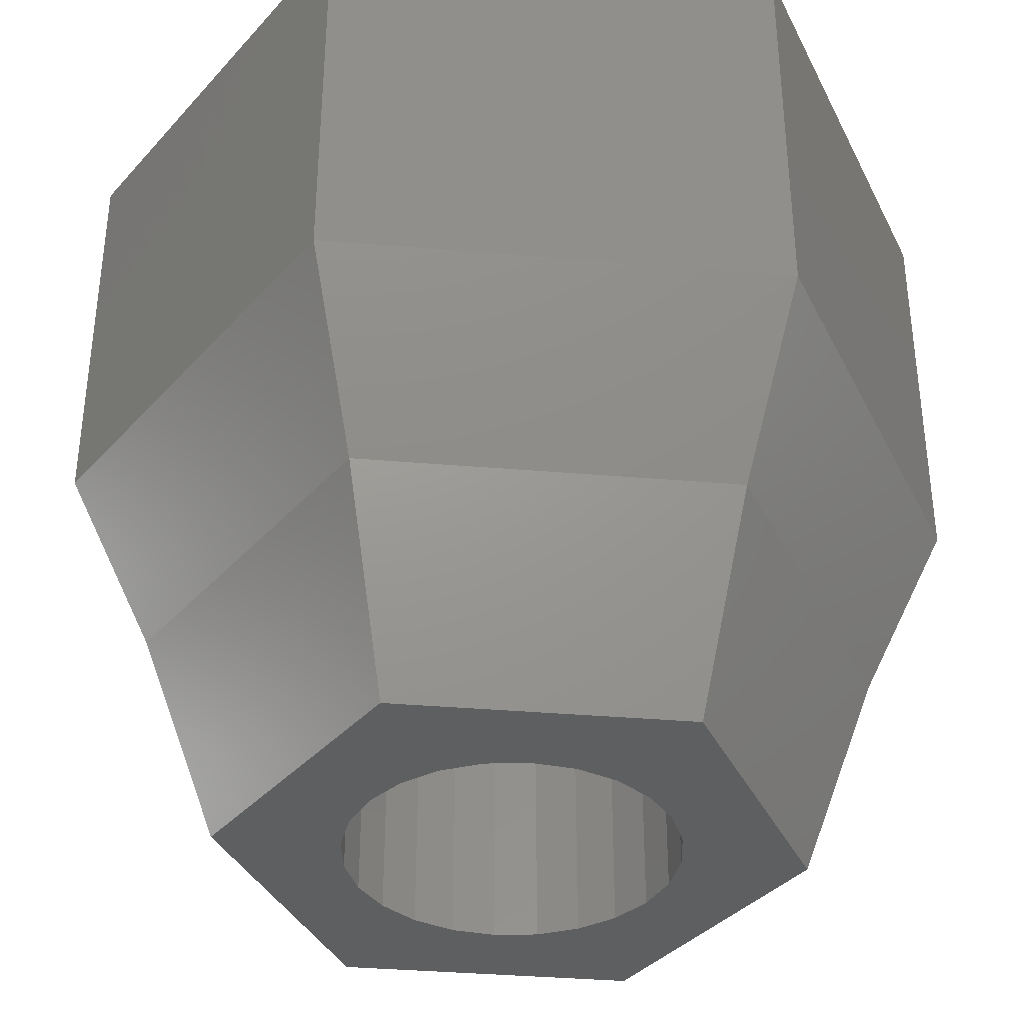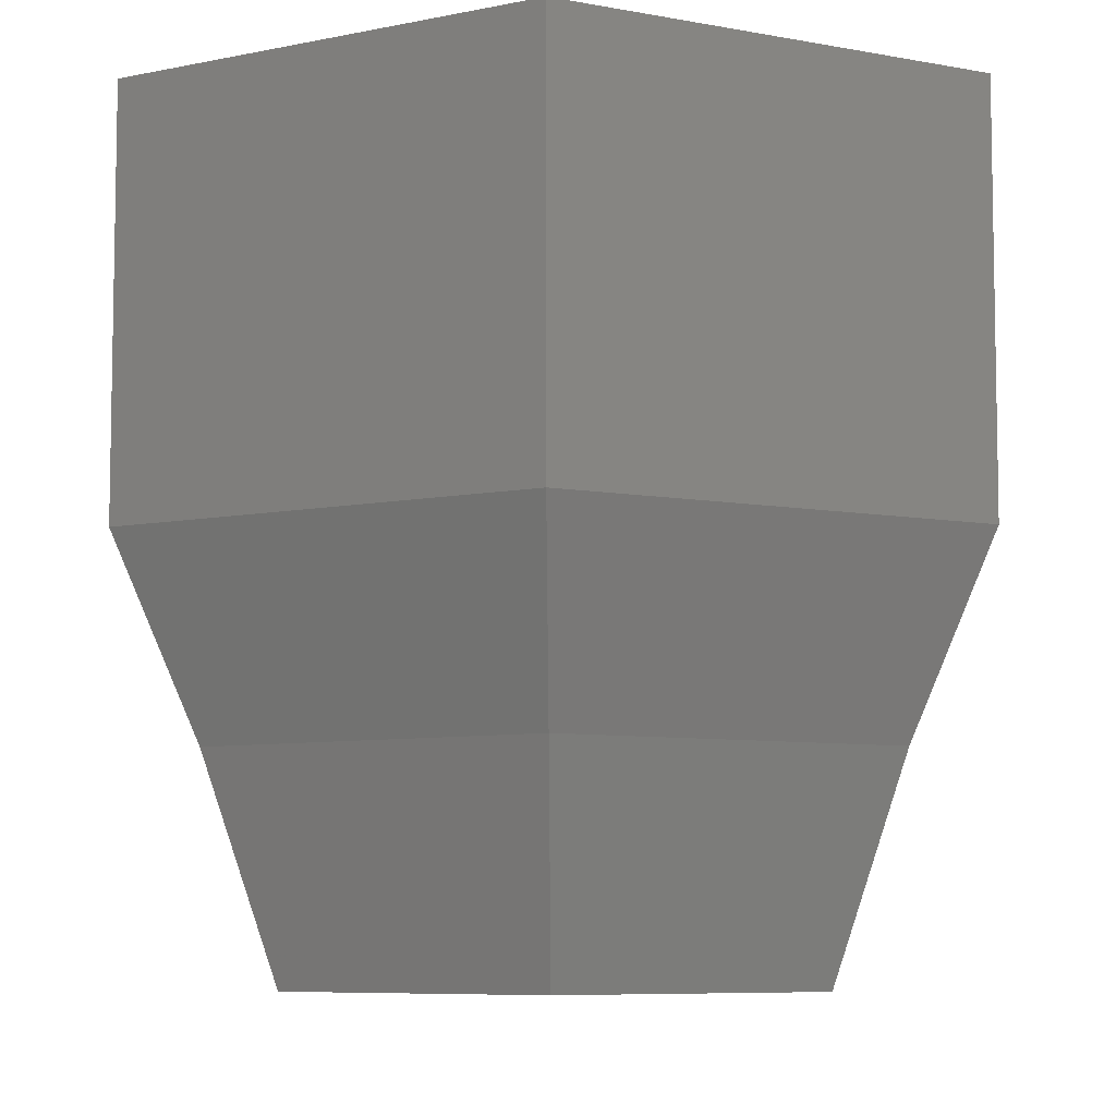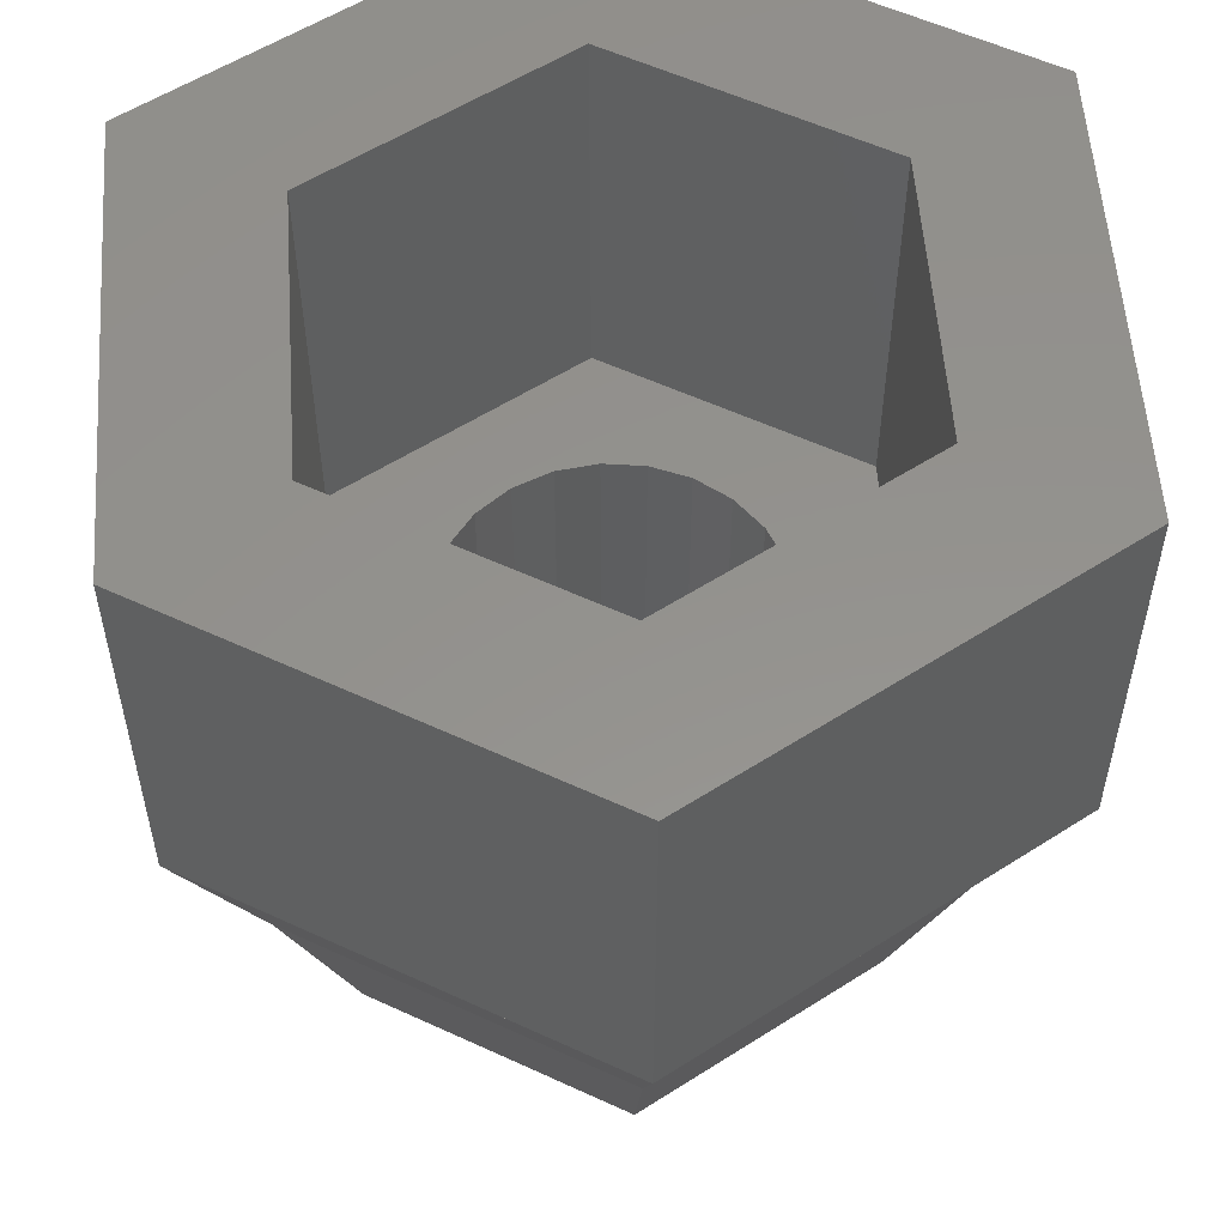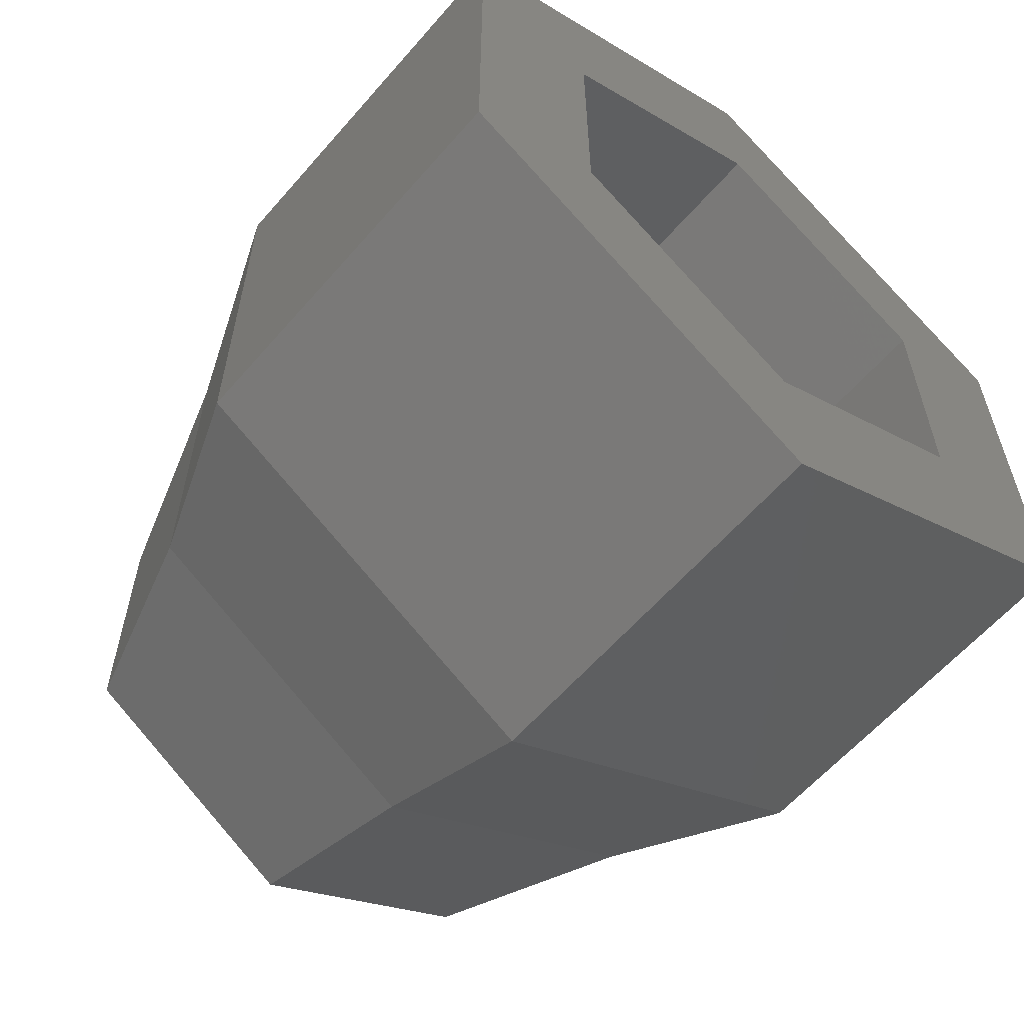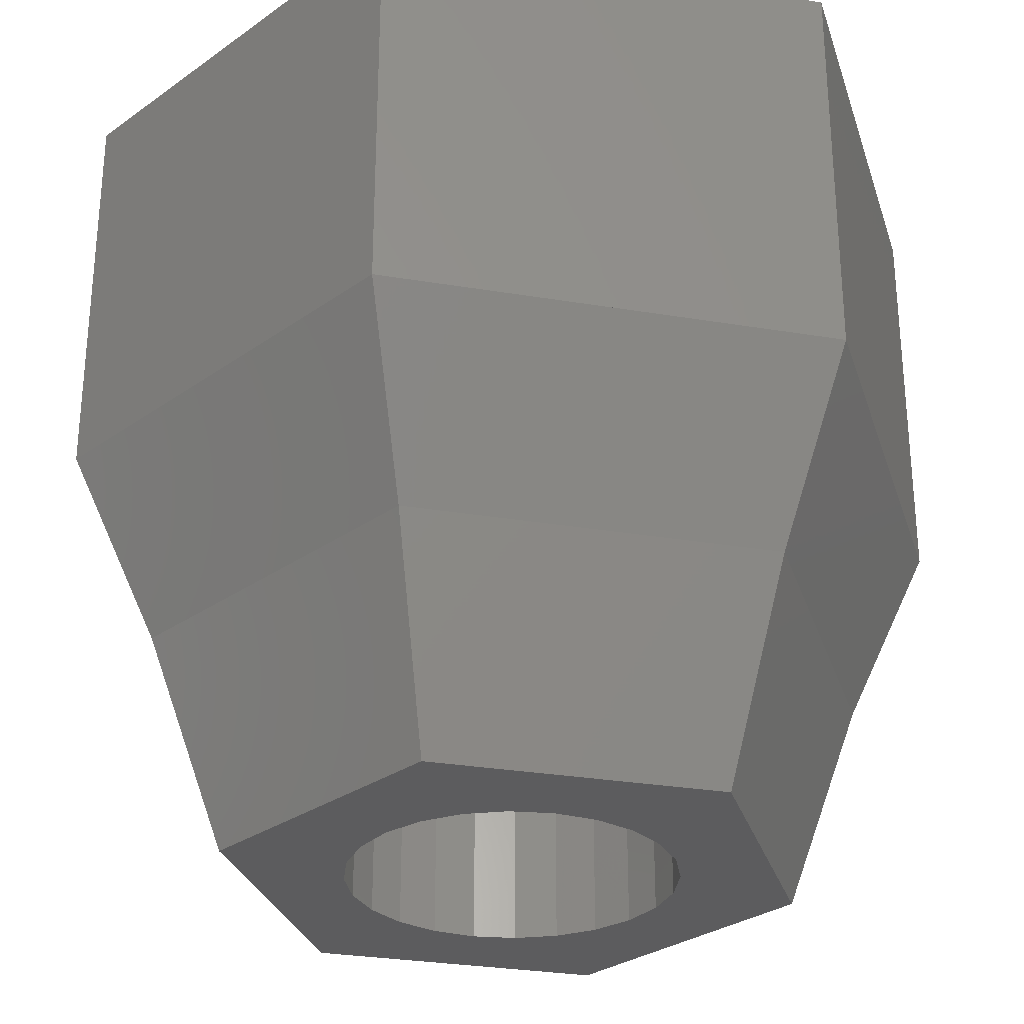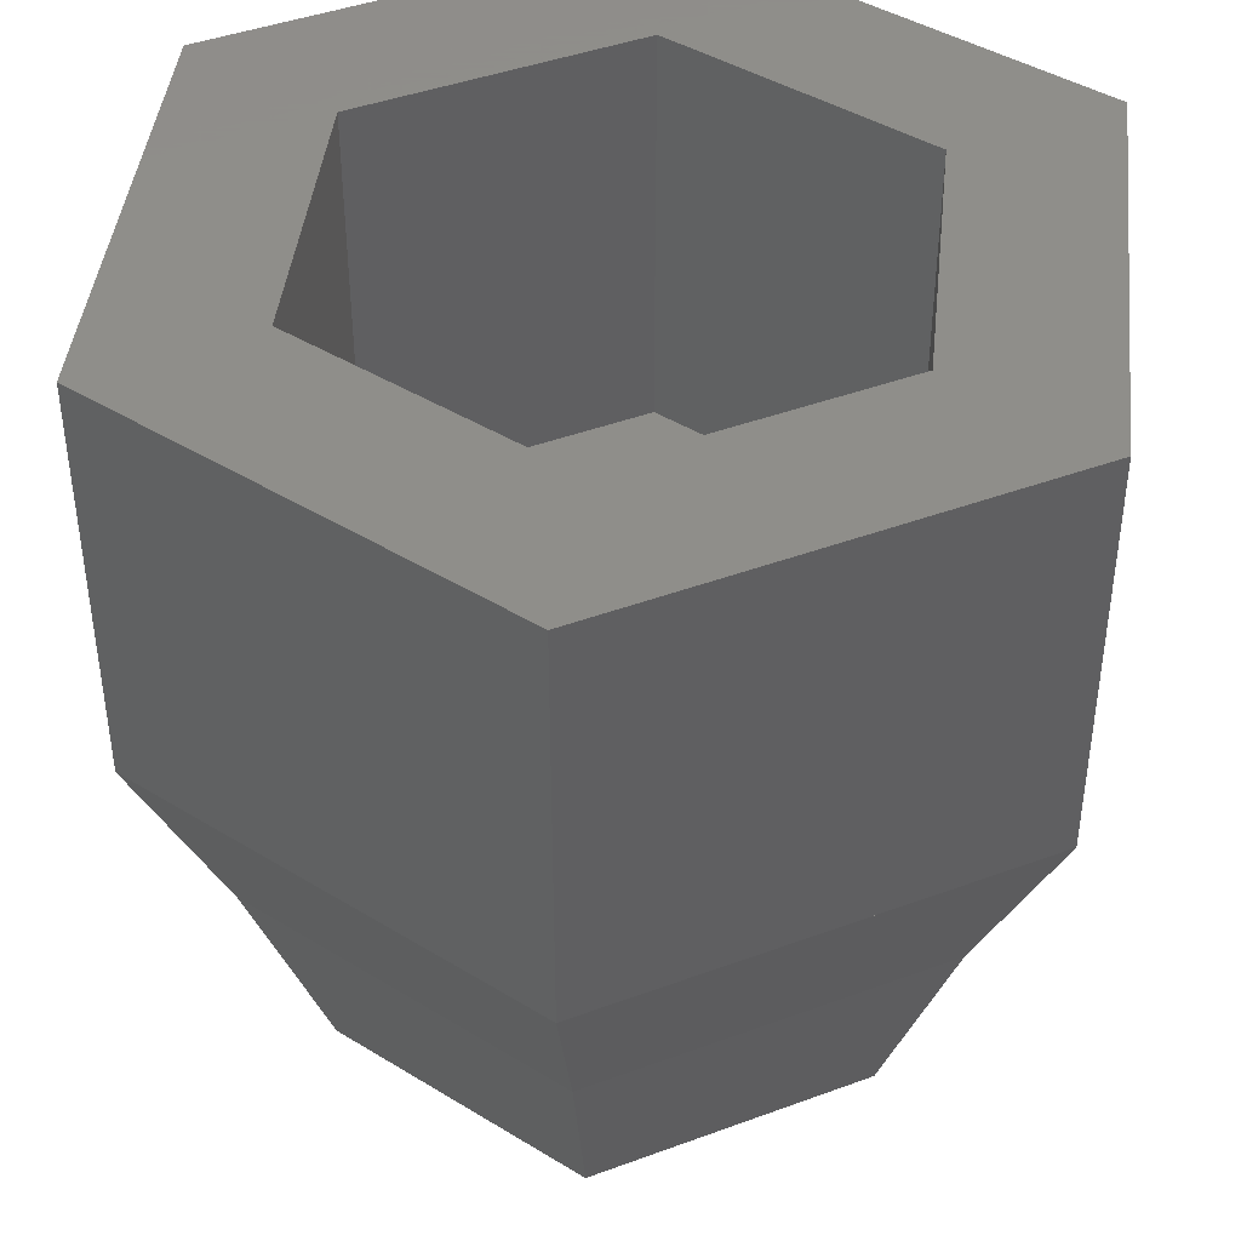
<metadata>
{"format":"stl","ext":"stl","renderer":"f3d","projection":"perspective","resolution":1024,"background":"white","views":[{"elev":-37.2,"azim":-96.2,"up":"+Z"},{"elev":-7.2,"azim":-118.8,"up":"+Z"},{"elev":55.7,"azim":176.0,"up":"+Z"},{"elev":-60.3,"azim":-40.7,"up":"+Y"},{"elev":-29.6,"azim":-163.8,"up":"+Z"},{"elev":42.8,"azim":6.2,"up":"+Z"}]}
</metadata>
<code>
# stl→obj: 96 verts, 228 faces
v 23.86 -217 -3
v 24 -218 -13
v 24 -218 -3
v 23.86 -217 -13
v 22.83 -215.2 -3
v 23.46 -216 -13
v 23.46 -216 -3
v 22.83 -215.2 -13
v 23.86 -219.1 -13
v 23.86 -219.1 -3
v 22 -214.6 -3
v 21.04 -214.2 -13
v 22 -214.6 -13
v 21.04 -214.2 -3
v 23.46 -220 -13
v 23.46 -220 -3
v 10.39 -223.6 7
v 13.94 -221.5 7
v 13.94 -214.5 7
v 20 -229.1 7
v 20 -225 7
v 29.61 -223.6 7
v 26.06 -221.5 7
v 26.06 -214.5 7
v 29.61 -212.5 7
v 10.39 -212.5 7
v 20 -206.9 7
v 20 -211 7
v 20 -225 -7.7
v 13.94 -221.5 -13
v 20 -225 -13
v 13.94 -221.5 -7.7
v 13.94 -214.5 -7.7
v 13.94 -214.5 -13
v 20 -211 -13
v 20 -211 -7.7
v 26.06 -214.5 -13
v 26.06 -214.5 -7.7
v 26.06 -221.5 -7.7
v 26.06 -221.5 -13
v 10.39 -212.5 -3
v 12.28 -213.6 -3
v 10.39 -223.6 -3
v 20 -206.9 -3
v 20 -209.1 -3
v 27.72 -213.6 -3
v 29.61 -212.5 -3
v 27.72 -222.5 -3
v 12.28 -222.5 -3
v 20 -229.1 -3
v 20 -226.9 -3
v 29.61 -223.6 -3
v 21.04 -221.9 -3
v 22 -221.5 -13
v 21.04 -221.9 -13
v 22 -221.5 -3
v 22.83 -220.9 -13
v 22.83 -220.9 -3
v 20 -222 -3
v 20 -222 -13
v 18 -214.6 -3
v 17.17 -215.2 -13
v 18 -214.6 -13
v 17.17 -215.2 -3
v 20 -214 -3
v 18.96 -214.2 -13
v 20 -214 -13
v 18.96 -214.2 -3
v 16.14 -219.1 -13
v 16.54 -220 -3
v 16.54 -220 -13
v 16.14 -219.1 -3
v 17.17 -220.9 -3
v 17.17 -220.9 -13
v 16.54 -216 -3
v 16.54 -216 -13
v 13.94 -214.5 -3
v 13.94 -221.5 -3
v 16 -218 -13
v 16 -218 -3
v 18.96 -221.9 -3
v 18.96 -221.9 -13
v 20 -211 -3
v 26.06 -214.5 -3
v 16.14 -217 -13
v 16.14 -217 -3
v 26.06 -221.5 -3
v 18 -221.5 -13
v 18 -221.5 -3
v 20 -225 -3
v 12.28 -213.6 -7.7
v 12.28 -222.5 -7.7
v 20 -209.1 -7.7
v 27.72 -213.6 -7.7
v 20 -226.9 -7.7
v 27.72 -222.5 -7.7
f 1 2 3
f 2 1 4
f 5 6 7
f 6 5 8
f 3 9 10
f 9 3 2
f 11 12 13
f 12 11 14
f 5 13 8
f 13 5 11
f 7 4 1
f 4 7 6
f 10 15 16
f 15 10 9
f 17 18 19
f 18 17 20
f 18 20 21
f 21 20 22
f 21 22 23
f 23 22 24
f 24 22 25
f 26 19 27
f 19 26 17
f 27 19 28
f 27 28 24
f 27 24 25
f 29 30 31
f 30 29 32
f 33 30 32
f 30 33 34
f 33 35 34
f 35 33 36
f 36 37 35
f 37 36 38
f 37 39 40
f 39 37 38
f 39 31 40
f 31 39 29
f 41 42 43
f 42 41 44
f 42 44 45
f 45 44 46
f 46 44 47
f 46 47 48
f 43 49 50
f 49 43 42
f 50 49 51
f 50 51 48
f 50 48 52
f 52 48 47
f 53 54 55
f 54 53 56
f 16 57 58
f 57 16 15
f 56 57 54
f 57 56 58
f 26 43 17
f 43 26 41
f 26 44 41
f 44 26 27
f 27 47 44
f 47 27 25
f 47 22 52
f 22 47 25
f 22 50 52
f 50 22 20
f 20 43 50
f 43 20 17
f 59 55 60
f 55 59 53
f 61 62 63
f 62 61 64
f 65 66 67
f 66 65 68
f 69 70 71
f 70 69 72
f 71 73 74
f 73 71 70
f 62 75 76
f 75 62 64
f 77 18 78
f 18 77 19
f 79 72 69
f 72 79 80
f 68 63 66
f 63 68 61
f 81 60 82
f 60 81 59
f 28 77 83
f 77 28 19
f 24 83 84
f 83 24 28
f 85 80 79
f 80 85 86
f 24 87 23
f 87 24 84
f 73 88 74
f 88 73 89
f 21 87 90
f 87 21 23
f 89 82 88
f 82 89 81
f 34 76 30
f 76 34 35
f 30 76 85
f 30 85 79
f 76 35 62
f 62 35 63
f 63 35 66
f 66 35 67
f 67 35 37
f 67 37 12
f 12 37 13
f 13 37 8
f 8 37 6
f 6 37 4
f 4 37 2
f 30 71 31
f 71 30 69
f 69 30 79
f 31 71 74
f 31 74 88
f 31 88 82
f 31 82 60
f 31 60 55
f 31 55 40
f 40 55 54
f 40 54 57
f 40 57 15
f 40 15 9
f 40 9 2
f 40 2 37
f 18 90 78
f 90 18 21
f 14 67 12
f 67 14 65
f 76 86 85
f 86 76 75
f 78 72 80
f 72 78 70
f 70 78 90
f 70 90 73
f 73 90 89
f 89 90 81
f 81 90 59
f 59 90 87
f 59 87 53
f 53 87 56
f 56 87 58
f 58 87 16
f 16 87 10
f 10 87 3
f 77 75 83
f 75 77 78
f 75 78 86
f 86 78 80
f 83 75 64
f 83 64 61
f 83 61 68
f 83 68 65
f 83 65 14
f 83 14 84
f 84 14 11
f 84 11 5
f 84 5 7
f 84 7 1
f 84 1 3
f 84 3 87
f 91 33 92
f 33 91 93
f 33 93 36
f 36 93 94
f 36 94 38
f 38 94 39
f 92 32 95
f 32 92 33
f 95 32 29
f 95 29 96
f 96 29 39
f 96 39 94
f 90 32 29
f 32 90 78
f 51 92 95
f 92 51 49
f 42 93 91
f 93 42 45
f 83 38 36
f 38 83 84
f 38 87 39
f 87 38 84
f 42 92 49
f 92 42 91
f 87 29 39
f 29 87 90
f 48 95 96
f 95 48 51
f 77 36 33
f 36 77 83
f 77 32 78
f 32 77 33
f 94 48 96
f 48 94 46
f 45 94 93
f 94 45 46
f 50 92 95
f 92 50 43
f 52 95 96
f 95 52 50
f 96 47 52
f 47 96 94
f 44 94 93
f 94 44 47
f 41 92 43
f 92 41 91
f 41 93 91
f 93 41 44
f 91 30 92
f 30 91 34
f 91 35 34
f 35 91 93
f 93 37 35
f 37 93 94
f 40 94 96
f 94 40 37
f 95 30 31
f 30 95 92
f 96 31 40
f 31 96 95

</code>
